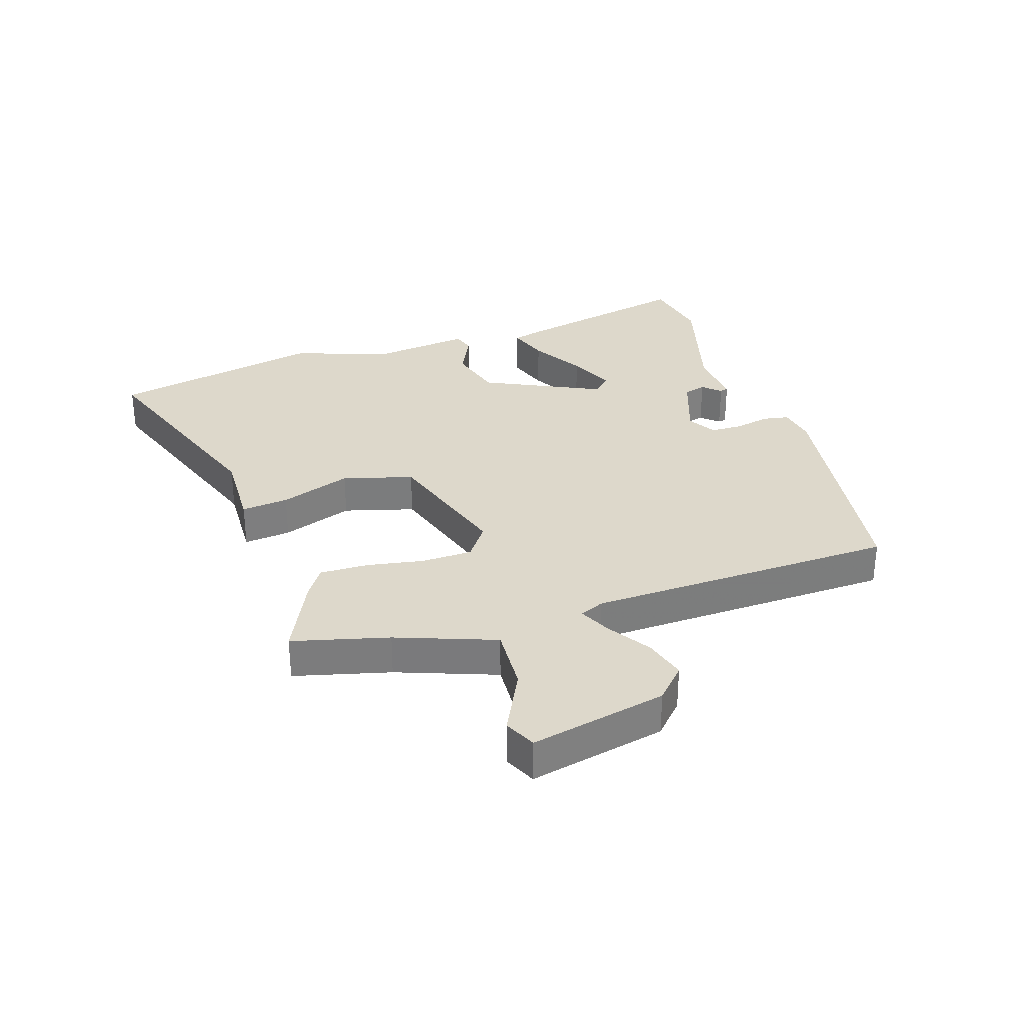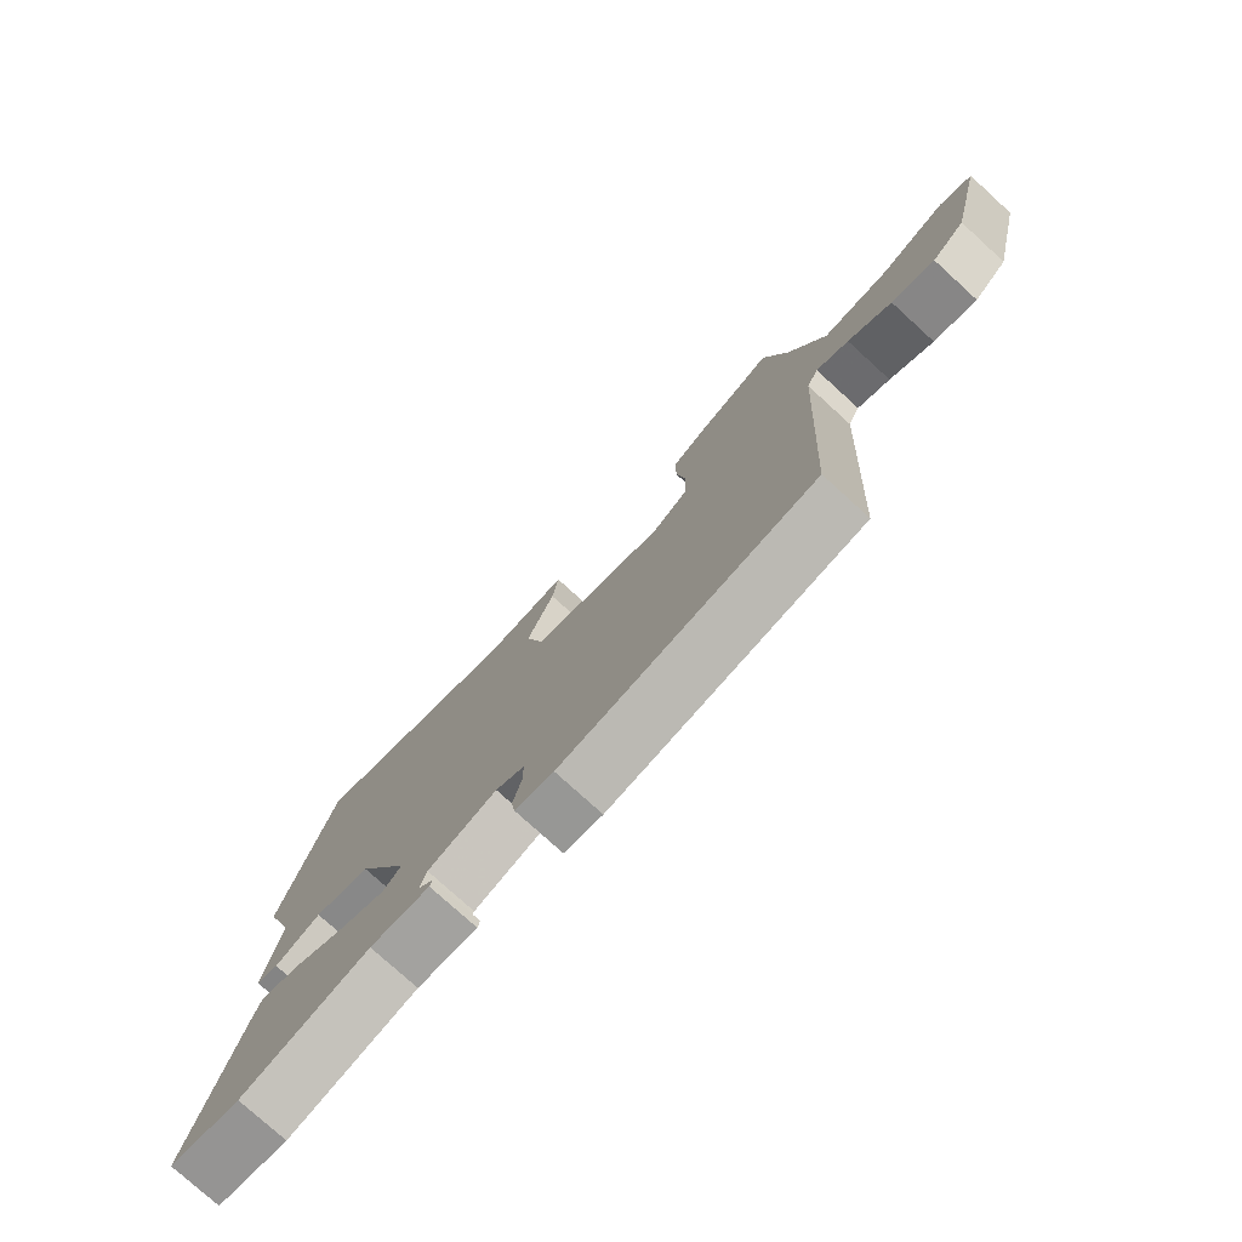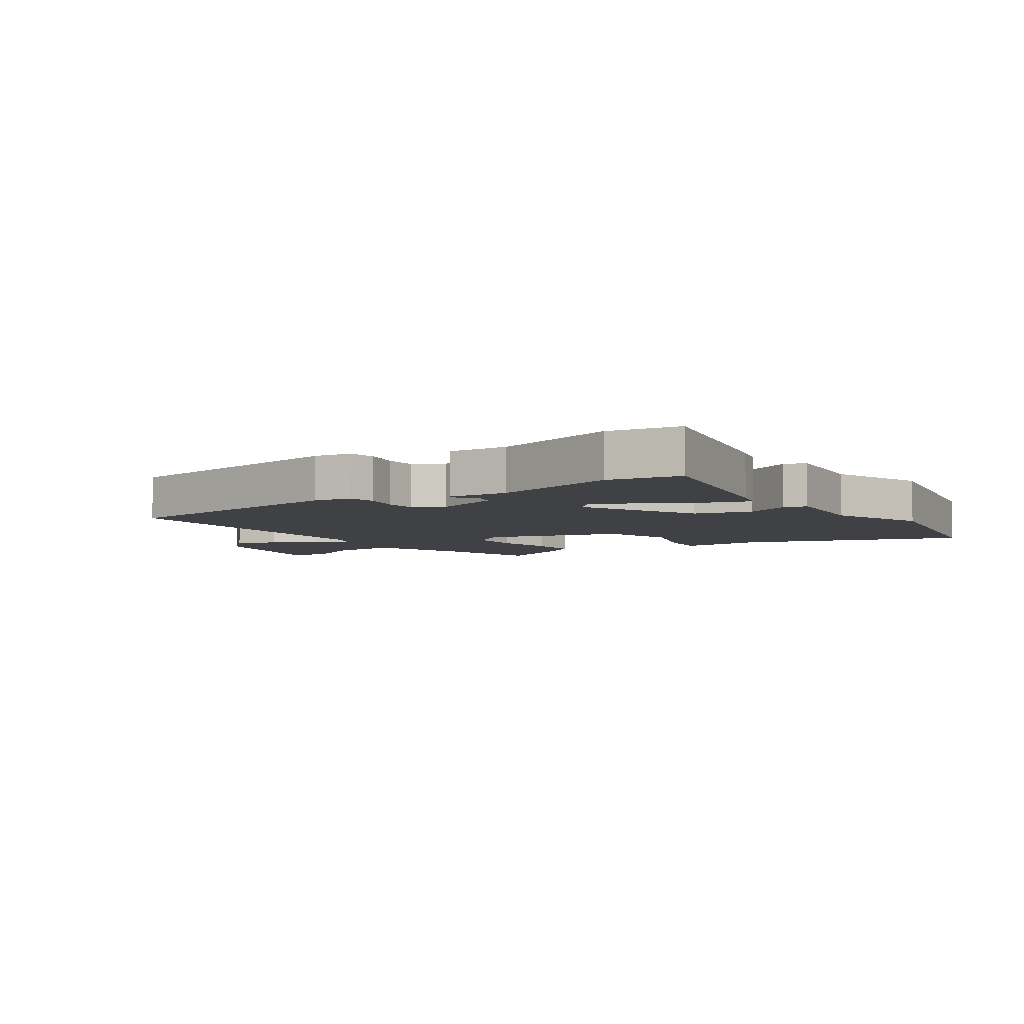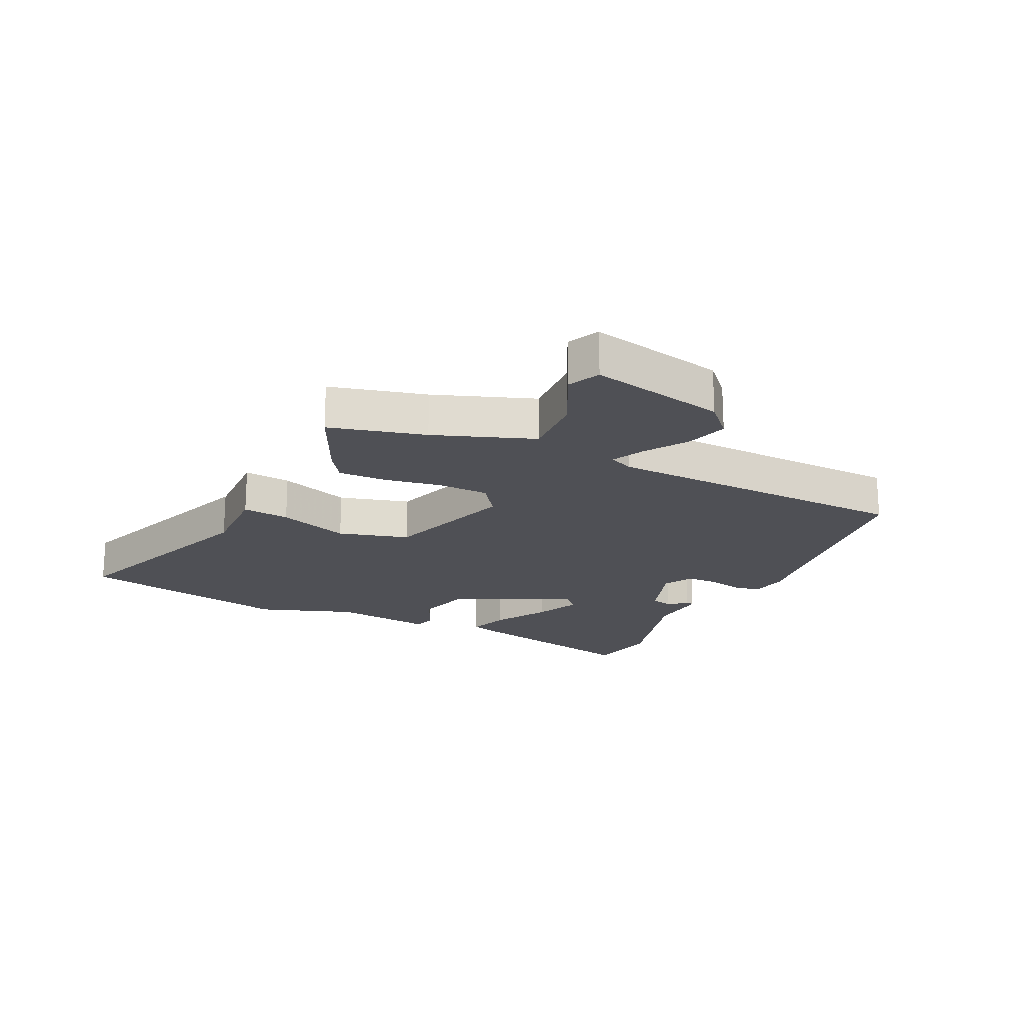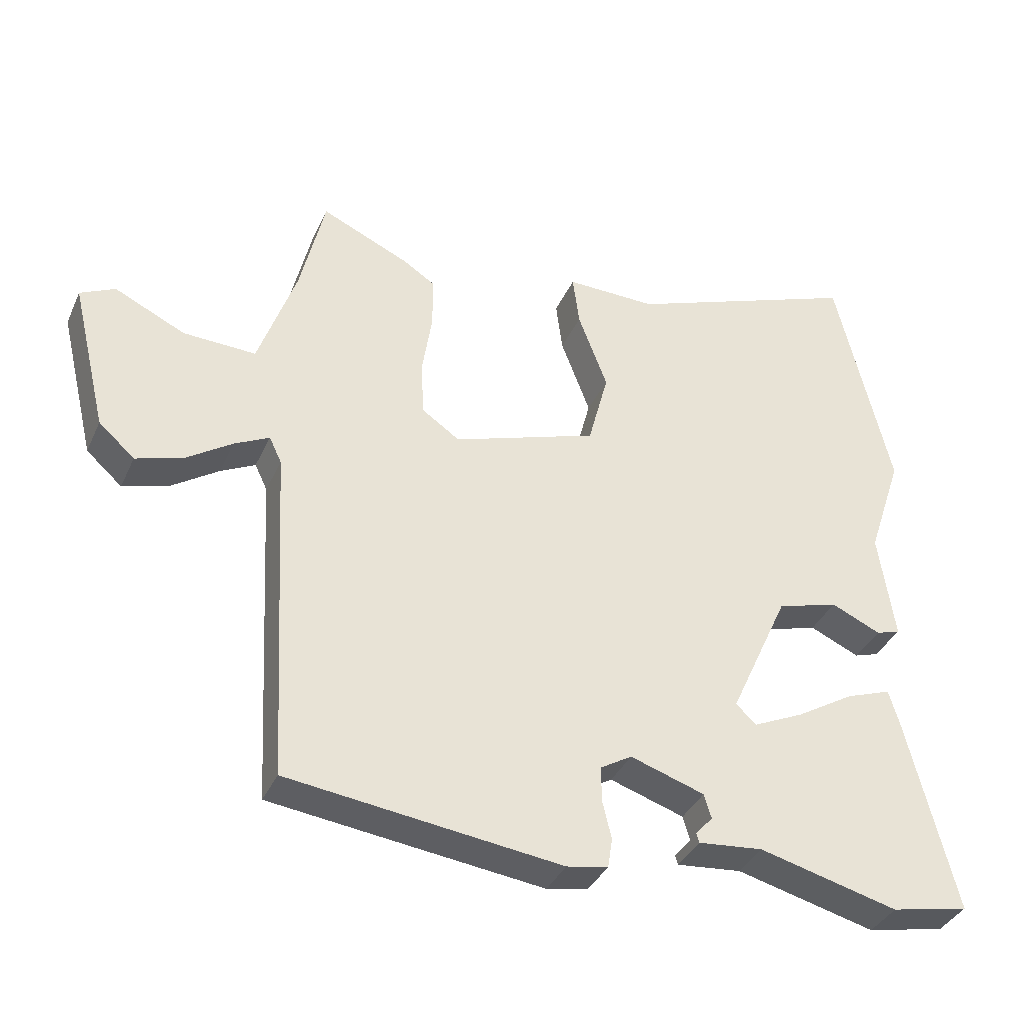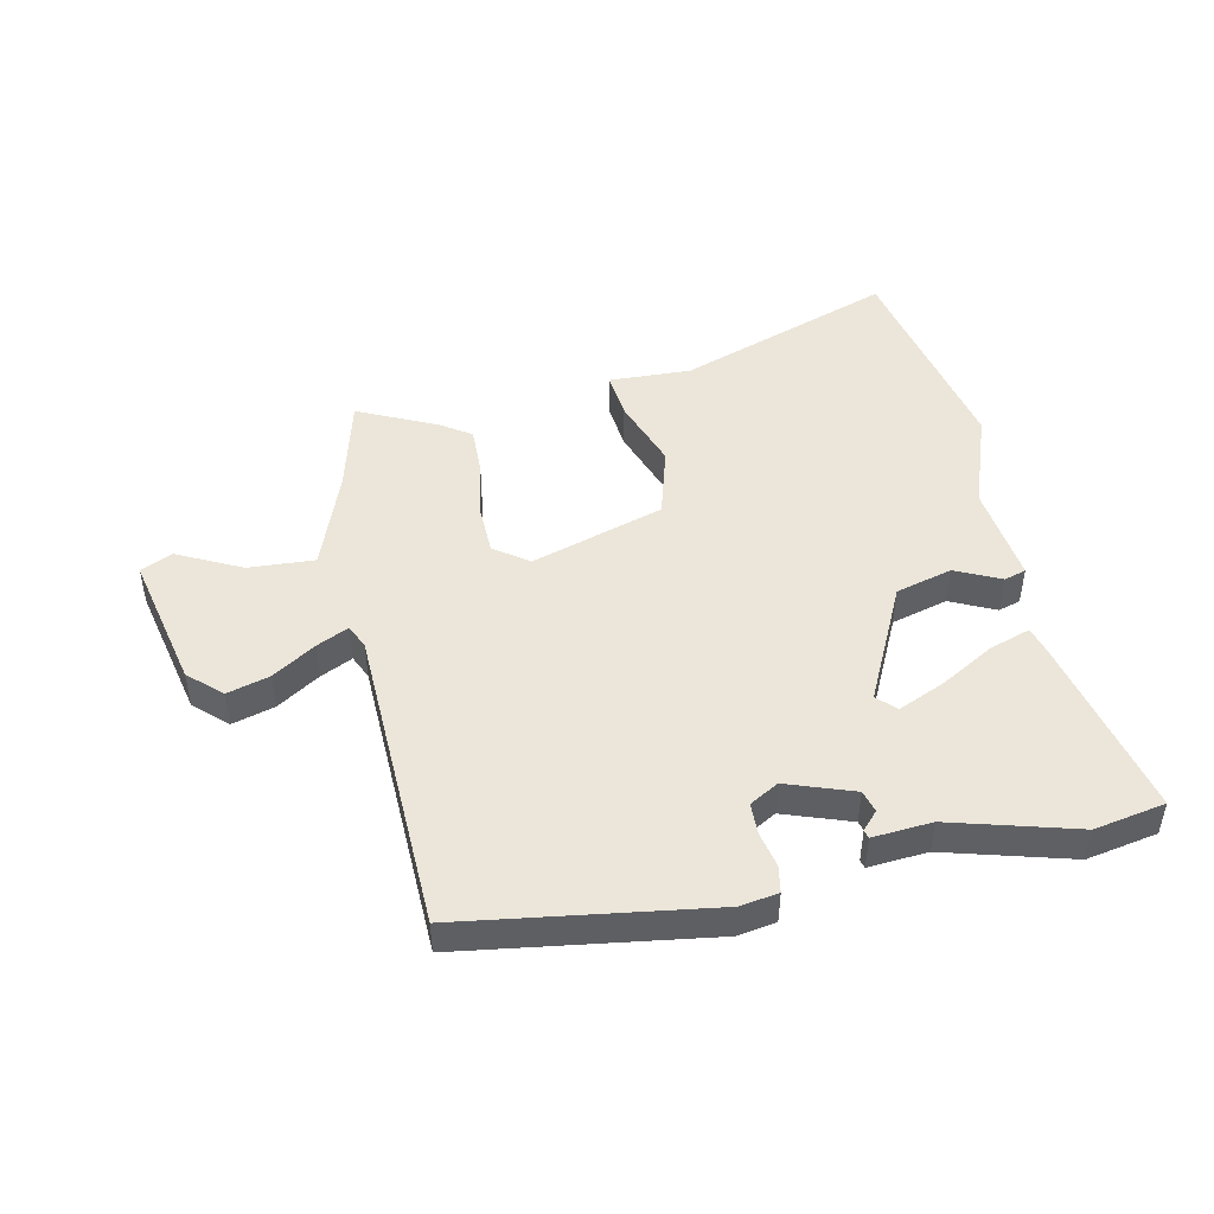
<metadata>
{"format":"obj","ext":"obj","renderer":"f3d","projection":"perspective","resolution":1024,"background":"white","views":[{"elev":31.5,"azim":73.2,"up":"+Y"},{"elev":-77.4,"azim":47.7,"up":"+Z"},{"elev":-5.7,"azim":-143.8,"up":"+Y"},{"elev":-19.4,"azim":65.4,"up":"+Y"},{"elev":-36.9,"azim":157.7,"up":"+Z"},{"elev":47.2,"azim":169.3,"up":"+Y"}]}
</metadata>
<code>
v -0.451 0.07 -0.51
v -0.57 0.07 -0.485
v -0.495 0.07 -0.181
v -0.48 0.07 -0.131
v -0.411 0.07 -0.156
v -0.322 0.07 -0.21
v -0.245 0.07 -0.246
v -0.214 0.07 -0.217
v -0.305 0.07 -0.017
v -0.399 0.07 0.011
v -0.475 0.07 -0.023
v -0.512 0.07 -0.011
v -0.488 0.07 0.156
v -0.542 0.07 0.319
v -0.459 0.07 0.677
v -0.1 0.07 0.54
v 0.038 0.07 0.542
v 0.028 0.07 0.463
v -0.017 0.07 0.344
v 0.014 0.07 0.225
v 0.235 0.07 0.15
v 0.293 0.07 0.19
v 0.297 0.07 0.275
v 0.282 0.07 0.372
v 0.282 0.07 0.453
v 0.332 0.07 0.485
v 0.466 0.07 0.545
v 0.504 0.07 0.383
v 0.562 0.07 0.215
v 0.673 0.07 0.219
v 0.781 0.07 0.27
v 0.834 0.07 0.244
v 0.779 0.07 0.016
v 0.724 0.07 -0.033
v 0.653 0.07 -0.011
v 0.582 0.07 0.037
v 0.529 0.07 0.064
v 0.51 0.07 0.024
v 0.482 0.07 -0.495
v 0.066 0.07 -0.546
v 0.003 0.07 -0.534
v -0.004 0.07 -0.489
v 0.01 0.07 -0.43
v 0.01 0.07 -0.377
v -0.038 0.07 -0.348
v -0.151 0.07 -0.385
v -0.162 0.07 -0.422
v -0.136 0.07 -0.452
v -0.14 0.07 -0.466
v -0.239 0.07 -0.456
v -0.451 0 -0.51
v -0.57 0 -0.485
v -0.495 0 -0.181
v -0.48 0 -0.131
v -0.411 0 -0.156
v -0.322 0 -0.21
v -0.245 0 -0.246
v -0.214 0 -0.217
v -0.305 0 -0.017
v -0.399 0 0.011
v -0.475 0 -0.023
v -0.512 0 -0.011
v -0.488 0 0.156
v -0.542 0 0.319
v -0.459 0 0.677
v -0.1 0 0.54
v 0.038 0 0.542
v 0.028 0 0.463
v -0.017 0 0.344
v 0.014 0 0.225
v 0.235 0 0.15
v 0.293 0 0.19
v 0.297 0 0.275
v 0.282 0 0.372
v 0.282 0 0.453
v 0.332 0 0.485
v 0.466 0 0.545
v 0.504 0 0.383
v 0.562 0 0.215
v 0.673 0 0.219
v 0.781 0 0.27
v 0.834 0 0.244
v 0.779 0 0.016
v 0.724 0 -0.033
v 0.653 0 -0.011
v 0.582 0 0.037
v 0.529 0 0.064
v 0.51 0 0.024
v 0.482 0 -0.495
v 0.066 0 -0.546
v 0.003 0 -0.534
v -0.004 0 -0.489
v 0.01 0 -0.43
v 0.01 0 -0.377
v -0.038 0 -0.348
v -0.151 0 -0.385
v -0.162 0 -0.422
v -0.136 0 -0.452
v -0.14 0 -0.466
v -0.239 0 -0.456
f 47 48 49 50
f 4 5 6
f 3 4 6
f 2 3 6
f 1 2 6
f 50 1 6
f 47 50 6
f 46 47 6
f 45 46 6 7
f 41 42 43
f 40 41 43
f 39 40 43
f 38 39 43
f 37 38 43 44
f 34 35 36
f 33 34 36
f 32 33 36
f 31 32 36
f 30 31 36
f 29 30 36 37
f 37 44 45
f 29 37 45
f 28 29 45
f 26 27 28
f 25 26 28
f 24 25 28
f 23 24 28
f 16 17 18 19
f 16 19 20
f 15 16 20
f 14 15 20
f 13 14 20
f 12 13 20
f 11 12 20
f 10 11 20
f 9 10 20 21
f 45 7 8
f 45 8 9 21
f 22 23 28
f 22 28 45
f 21 22 45
f 100 99 98 97
f 56 55 54
f 56 54 53
f 56 53 52
f 56 52 51
f 56 51 100
f 56 100 97
f 56 97 96
f 57 56 96 95
f 93 92 91
f 93 91 90
f 93 90 89
f 93 89 88
f 94 93 88 87
f 86 85 84
f 86 84 83
f 86 83 82
f 86 82 81
f 86 81 80
f 87 86 80 79
f 95 94 87
f 95 87 79
f 95 79 78
f 78 77 76
f 78 76 75
f 78 75 74
f 78 74 73
f 69 68 67 66
f 70 69 66
f 70 66 65
f 70 65 64
f 70 64 63
f 70 63 62
f 70 62 61
f 70 61 60
f 71 70 60 59
f 58 57 95
f 71 59 58 95
f 78 73 72
f 95 78 72
f 95 72 71
f 1 51 52 2
f 2 52 53 3
f 3 53 54 4
f 4 54 55 5
f 5 55 56 6
f 6 56 57 7
f 7 57 58 8
f 8 58 59 9
f 9 59 60 10
f 10 60 61 11
f 11 61 62 12
f 12 62 63 13
f 13 63 64 14
f 14 64 65 15
f 15 65 66 16
f 16 66 67 17
f 17 67 68 18
f 18 68 69 19
f 19 69 70 20
f 20 70 71 21
f 21 71 72 22
f 22 72 73 23
f 23 73 74 24
f 24 74 75 25
f 25 75 76 26
f 26 76 77 27
f 27 77 78 28
f 28 78 79 29
f 29 79 80 30
f 30 80 81 31
f 31 81 82 32
f 32 82 83 33
f 33 83 84 34
f 34 84 85 35
f 35 85 86 36
f 36 86 87 37
f 37 87 88 38
f 38 88 89 39
f 39 89 90 40
f 40 90 91 41
f 41 91 92 42
f 42 92 93 43
f 43 93 94 44
f 44 94 95 45
f 45 95 96 46
f 46 96 97 47
f 47 97 98 48
f 48 98 99 49
f 49 99 100 50
f 50 100 51 1

</code>
